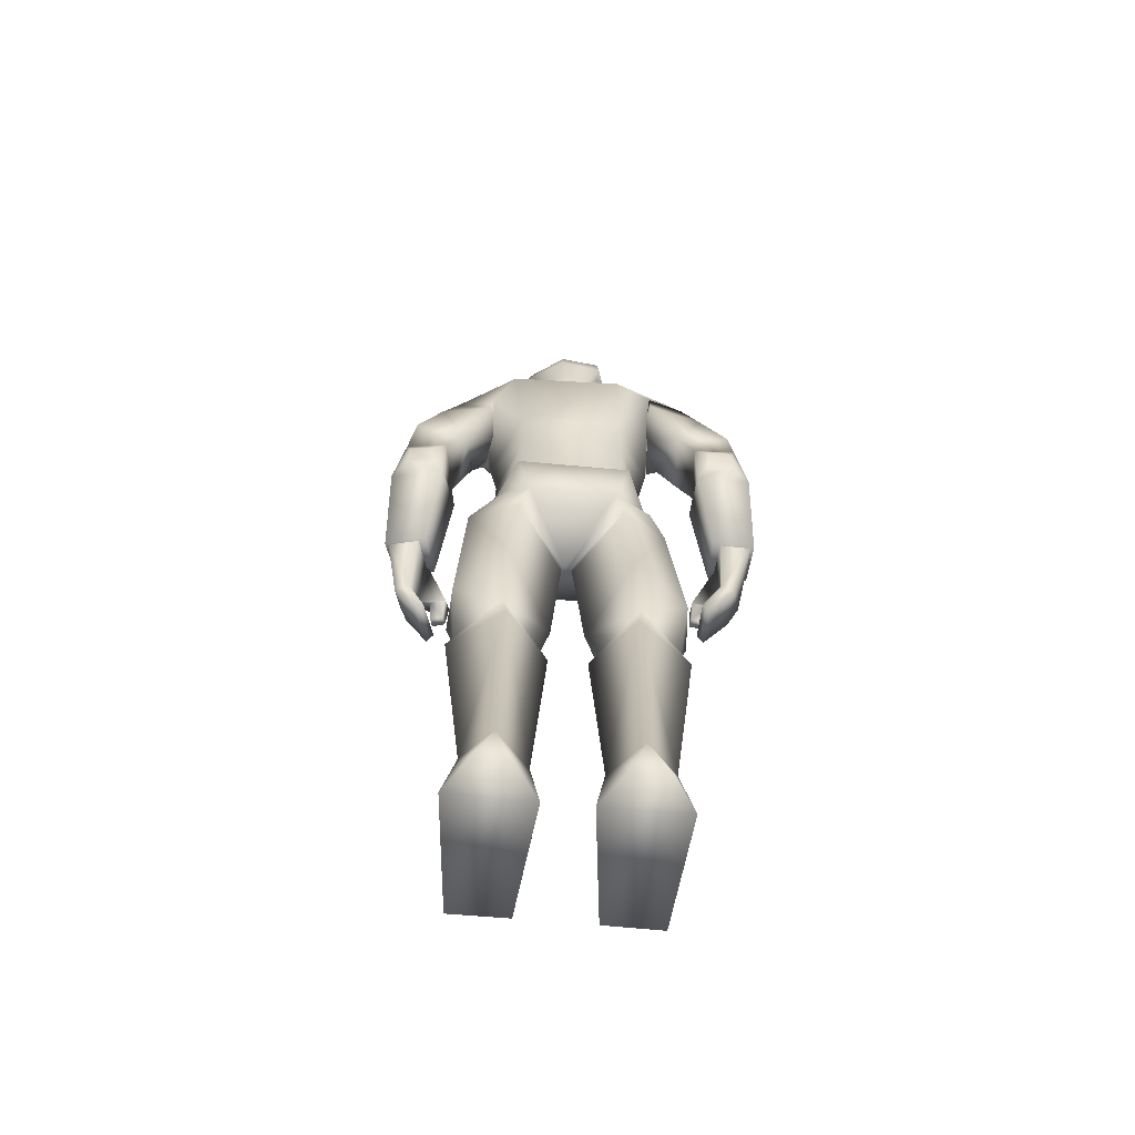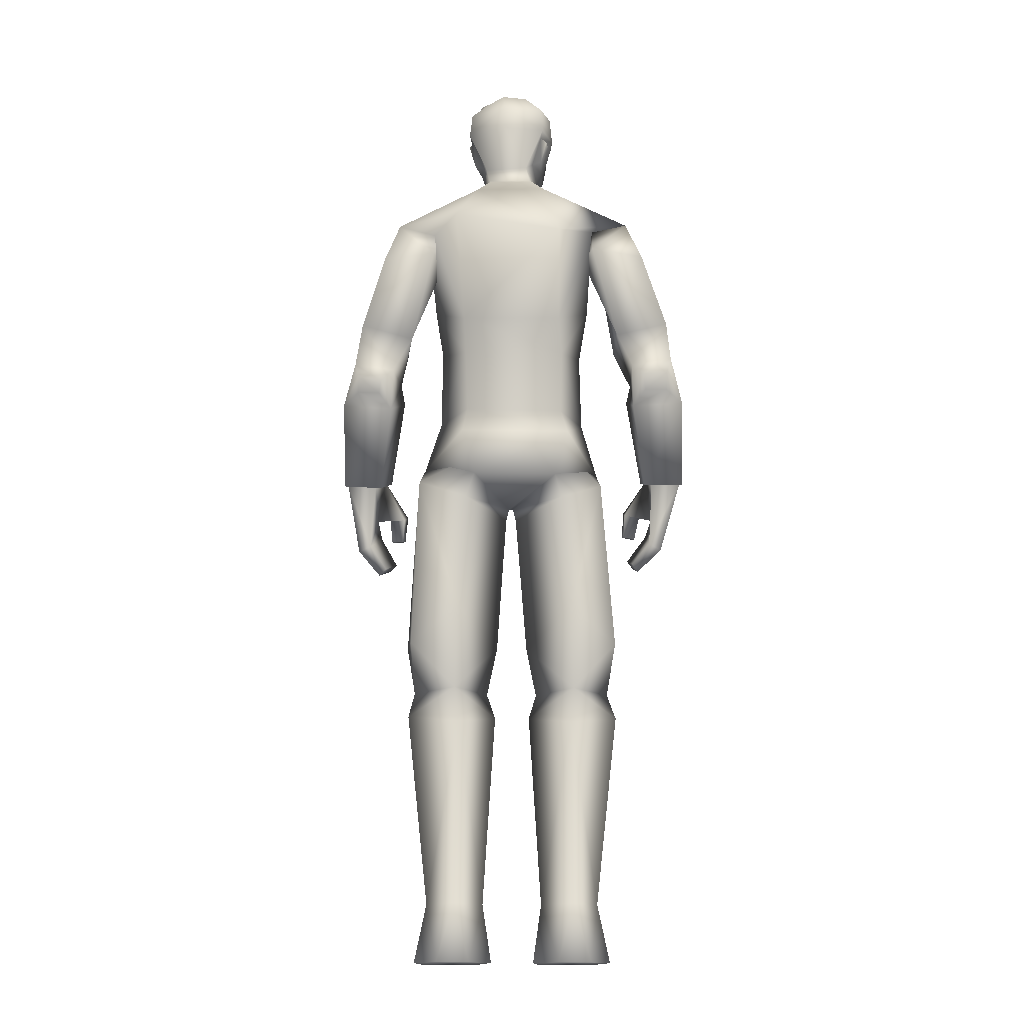
<metadata>
{"format":"obj","ext":"obj","renderer":"f3d","projection":"perspective","resolution":1024,"background":"white","views":[{"elev":-66.3,"azim":174.8,"up":"+Y"},{"elev":-15.0,"azim":176.9,"up":"+Y"}]}
</metadata>
<code>
o leon
v -0.5735 0.007368 -0.5244
v -0.9935 0.007001 -0.5284
v -0.7701 0.7525 -0.4443
v -0.8278 0.7465 0.3773
v -0.4708 0.3839 0.7475
v -0.3834 0.75 -0.03222
v -0.2724 0.007631 -0.09253
v -1.275 0.006755 -0.1004
v -1.065 0.3833 0.7396
v -1.117 0.749 -0.08823
v -0.4388 0.007486 1.27
v -0.5301 0.2372 1.251
v -1.128 0.006883 1.274
v -1.045 0.2368 1.255
v 1.808 6.376 -0.08951
v 1.499 7.603 -0.04429
v 1.687 7.356 -0.6197
v 1.669 6.594 0.4851
v 2.147 7.691 0.1294
v 2.309 6.442 0.0852
v 2.335 7.443 -0.446
v 2.182 7.962 -0.6776
v 1.549 7.838 -0.178
v 2.102 7.911 -0.04355
v 1.827 7.703 -0.7881
v 1.666 7.861 -0.7873
v 2.137 7.775 -0.7216
v 1.853 7.554 -0.7031
v 2.147 6.647 0.6003
v 2.134 7.582 -0.6306
v 1.605 10.07 -0.5697
v 0.8253 10.08 -1.037
v 0.5188 10.53 -0.8622
v 1.149 9.823 0.216
v 1.07 8.963 -0.03355
v 1.114 9.856 -0.7702
v -1.137 9.817 0.1335
v -1.066 9.871 -0.9634
v -1.062 8.97 -0.1413
v -0.5987 7.241 0.727
v -0.00257 7.966 0.7841
v -0.5462 8.144 0.7212
v 0.762 9.283 0.765
v 0.9528 9.747 0.3854
v 0.6271 7.224 0.699
v -0.5895 8.569 -1.032
v -0.5951 9.819 -1.175
v 0.7033 8.569 -0.9564
v -0.2778 8.703 0.8063
v 0.1914 8.704 0.8307
v 0.5156 8.143 0.6945
v -0.848 9.257 0.5967
v -0.665 8.634 0.6784
v 0.6038 8.635 0.7439
v -1.006 9.745 0.2271
v -0.2901 9.347 0.8301
v 0.1726 9.346 0.8614
v -0.04254 10.03 0.5206
v -0.4707 10.44 -0.1497
v -0.0101 10.4 0.07407
v 0.4736 10.43 -0.07653
v -1.558 10.08 -0.7584
v -0.3941 10.53 -0.9285
v 0.9858 7.303 -0.06143
v 0.6721 8.127 -0.8157
v 0.9687 8.324 -0.04637
v -0.9744 7.312 -0.06116
v 0.6426 7.334 -0.7605
v -0.6288 7.321 -0.7623
v 1.575 9.989 0.007551
v -1.547 9.997 -0.186
v -0.6386 8.127 -0.8364
v -0.9504 8.298 -0.07756
v 0.977 9.614 -0.2604
v 1.336 9.586 0.2129
v 1.131 9.603 -0.7427
v 1.856 9.515 -0.06484
v 1.802 9.55 -0.6405
v 1.459 8.287 -0.1277
v 1.412 8.326 -0.7615
v 2.089 8.491 -0.8006
v 2.133 8.454 -0.1635
v -0.07248 10.7 0.4205
v -0.1654 10.7 0.4002
v -0.09138 10.66 0.2768
v 0.1092 11.2 0.4923
v -0.03744 11.12 0.4776
v 0.02912 10.97 0.4533
v -0.08348 11.4 0.4528
v -0.1383 11.46 0.4741
v -0.1687 11.39 0.4344
v 0.3895 10.93 -0.1927
v 0.1686 10.74 0.09667
v -0.02821 10.72 0.05348
v 0.3862 10.95 -0.6094
v 0.1516 11.49 -0.8781
v 0.6291 11.5 -0.5817
v -0.3933 11.49 -0.8011
v -0.1618 10.94 -0.7242
v -0.2624 11.05 -0.6072
v -0.3769 11.43 -0.6737
v -0.2368 10.67 0.2696
v 0.05246 10.68 0.3317
v -0.363 11.2 0.389
v -0.3744 11.29 0.3453
v -0.4953 11.48 0.1039
v -0.332 12.12 0.06624
v -0.542 11.92 -0.0391
v -0.3741 12.02 0.2998
v 0.3077 11.42 0.4024
v 0.1438 11.29 0.456
v 0.3306 11.29 0.3318
v -0.3753 11.45 0.3335
v -0.3789 11.51 0.3652
v -0.4405 11.44 0.2796
v 0.132 11.51 0.4769
v 0.1437 11.45 0.4464
v -0.2728 10.97 0.3872
v -0.2232 11.12 0.437
v 0.2972 11.93 0.2173
v 0.2597 11.89 0.3081
v 0.3806 11.88 0.2383
v -0.117 11.82 0.3692
v -0.05989 12 0.4169
v -0.3695 11.75 0.3188
v -0.3266 10.93 -0.3493
v -0.2495 10.74 0.005239
v 0.5466 11.45 -0.1207
v 0.6275 11.39 -0.4148
v 0.5628 11.43 -0.472
v -0.4593 11.39 -0.6479
v -0.5066 11.45 -0.3484
v -0.4078 11.07 -0.295
v -0.3872 11.11 -0.5936
v 0.4344 11.05 -0.4548
v 0.5418 11.11 -0.3905
v 0.436 11.07 -0.1104
v 0.3531 10.94 0.07487
v -0.4235 10.94 -0.07458
v -0.5651 11.67 0.08314
v -0.4467 11.11 -0.1515
v 0.3418 11.57 0.4174
v 0.2013 11.73 0.38
v 0.1529 11.82 0.3961
v 0.5635 11.53 -0.07213
v -0.5755 11.59 -0.05849
v 0.5367 11.86 -0.104
v 0.1515 12.08 -0.6577
v 0.3437 12 -0.5723
v 0.1442 11.82 -0.8253
v 0.06396 11.98 0.409
v -0.1898 11.15 0.5968
v -0.1255 11.15 0.6107
v -0.5658 11.54 -0.3203
v -0.1349 11.09 0.4786
v -0.1342 10.98 0.458
v -0.4527 11.82 0.3164
v -0.4765 11.51 0.1499
v 0.3801 12.02 -0.1445
v 0.1442 12.09 0.1729
v 0.591 11.83 -0.513
v -0.1665 12.07 -0.6132
v 0.0569 12.19 -0.2268
v -0.3504 10.7 -0.3264
v 9.6e-05 10.49 -0.06503
v 0.4503 10.63 -0.2482
v -0.5341 11.88 -0.3393
v -0.3755 11.83 -0.7674
v -0.02145 12.16 0.1318
v -0.2648 12.15 -0.2945
v 0.3453 10.69 -0.772
v -0.2316 10.69 -0.8139
v 0.3299 11.19 0.3112
v 0.3974 10.7 -0.2393
v 0.3464 10.74 -0.6824
v 0.2361 10.96 0.3043
v 0.4283 12 -0.4943
v -0.3986 10.96 0.1654
v -0.1993 10.74 -0.7462
v -0.001726 10.6 -0.04118
v 0.2259 12.15 -0.1832
v -0.4112 10.63 -0.3108
v -0.1904 10.39 -0.01732
v 0.1904 10.42 -0.004232
v 1.486 6.114 0.6415
v 1.434 6.184 0.806
v 1.759 6.606 0.4167
v 1.944 5.794 0.8329
v 2.104 5.568 0.316
v 2.064 6.108 0.76
v 1.795 5.852 0.7651
v 1.853 6.1 0.697
v 1.946 5.627 0.2455
v 2.133 6.637 0.5187
v 1.632 6.187 0.8628
v 1.654 5.833 0.7949
v 1.469 5.845 0.8558
v 1.502 5.829 0.7476
v 1.818 5.255 0.43
v 1.588 5.508 0.8535
v 1.669 5.428 0.9102
v 1.729 5.337 0.3744
v 1.681 6.122 0.7087
v 1.625 5.847 0.9008
v 1.887 6.412 -0.01522
v 2.267 6.459 0.09094
v 0.5501 6.396 -0.8617
v 0.7146 6.959 -0.9895
v 1.201 6.622 -0.102
v -1.196 6.623 0.07853
v 0.3857 6.477 0.6743
v -0.3603 6.477 0.6736
v -0.5387 6.396 -0.8605
v 0.01418 7.207 0.7164
v -0.7002 6.959 -0.9897
v -1.288 3.528 -0.02026
v -1.387 3.192 -0.1621
v -0.8955 3.529 0.558
v -0.3294 3.529 0.05286
v -0.2256 3.193 -0.06957
v -0.7862 3.531 -0.6138
v -0.7331 3.065 -0.708
v -0.7607 4.604 -0.7574
v -0.2029 4.159 0.0531
v -1.367 4.157 -0.4132
v -1.408 4.158 0.1281
v -1.206 6.38 -0.3351
v -0.6347 6.116 -0.7341
v -0.8606 4.16 0.7023
v -0.7154 6.126 0.6723
v -1.276 6.334 0.2309
v -0.02504 6.127 0.07355
v -0.05933 5.974 0.05067
v -0.9451 6.719 0.4717
v -1.819 6.403 -0.3395
v -1.598 7.635 -0.1833
v -1.625 7.403 -0.794
v -1.835 6.598 0.2586
v -2.272 7.684 -0.1717
v -2.348 6.432 -0.2905
v -2.299 7.452 -0.7825
v -2.128 8.037 -0.9614
v -1.636 7.824 -0.3404
v -2.189 7.922 -0.3043
v -1.746 7.787 -1.023
v -1.595 7.95 -0.963
v -2.066 7.819 -0.9983
v -1.778 7.6 -0.9185
v -2.329 6.623 0.2542
v -2.068 7.607 -0.9077
v -0.9873 9.599 -0.5019
v -1.267 9.578 -0.003609
v -1.072 9.63 -0.9569
v -1.006 9.666 -0.4078
v -1.789 9.55 -0.219
v -1.776 9.599 -0.7941
v -1.417 8.299 -0.3182
v -1.399 8.366 -0.9563
v -2.076 8.541 -0.9564
v -2.094 8.473 -0.3143
v -0.1846 10.45 -0.07314
v -0.1813 10.65 -0.04032
v 0.1931 10.56 -0.0418
v -0.1808 10.56 -0.05882
v 0.1896 10.45 -0.04813
v 0.2002 10.64 -0.03095
v 0.2102 10.66 -0.1146
v -0.1748 10.65 -0.1246
v -0.09976 11.31 0.5273
v -0.1565 11.32 0.5128
v -0.1794 11.32 0.5077
v -0.5214 11.9 0.1847
v -0.4935 11.25 -0.03651
v -0.5074 11.45 0.007122
v -0.4638 11.22 0.111
v -0.4512 11.27 0.1746
v -0.5201 11.59 0.117
v -0.4695 11.6 0.1987
v -0.4683 11.11 0.1247
v -0.5192 11.54 0.06956
v -0.459 11.47 0.2135
v -0.3957 11.63 0.2979
v 0.5238 11.88 -0.5039
v 0.4675 11.91 -0.2911
v 0.4245 11.91 -0.13
v -0.505 11.36 -0.09835
v -0.54 11.41 -0.2728
v -1.624 6.174 0.4293
v -1.621 6.239 0.6036
v -1.894 6.597 0.1704
v -2.054 5.768 0.5059
v -2.058 5.556 -0.0408
v -2.203 6.061 0.4183
v -1.906 5.854 0.4745
v -1.987 6.093 0.4028
v -1.898 5.645 -0.07319
v -2.29 6.626 0.1771
v -1.824 6.205 0.6157
v -1.767 5.858 0.5328
v -1.604 5.897 0.6331
v -1.61 5.883 0.5197
v -1.756 5.286 0.1234
v -1.667 5.542 0.5951
v -1.743 5.446 0.6301
v -1.673 5.384 0.09147
v -1.827 6.143 0.4525
v -1.764 5.869 0.6428
v -1.919 6.437 -0.2868
v -2.31 6.454 -0.2745
v 0.5751 0.007368 -0.5244
v 0.9951 0.007001 -0.5284
v 0.7717 0.7525 -0.4444
v 0.8294 0.7465 0.3772
v 0.4724 0.3839 0.7475
v 0.385 0.75 -0.03234
v 0.274 0.007631 -0.09253
v 1.274 0.00664 -0.1117
v 1.067 0.3833 0.7396
v 1.119 0.749 -0.08835
v 0.4404 0.007486 1.27
v 0.5317 0.2372 1.251
v 1.13 0.006883 1.274
v 1.047 0.2368 1.255
v 1.307 3.528 -0.02172
v 1.388 3.192 -0.1623
v 0.8971 3.529 0.5579
v 0.331 3.529 0.05273
v 0.2272 3.193 -0.06969
v 0.7878 3.531 -0.6139
v 0.7346 3.065 -0.7082
v 0.7622 4.604 -0.7575
v 0.1976 4.159 0.05351
v 1.368 4.157 -0.4133
v 1.409 4.158 0.1279
v 1.282 6.38 -0.4077
v 0.6626 6.104 -0.7358
v 0.8379 4.16 0.704
v 0.7611 6.091 0.7553
v 1.259 6.334 0.2323
v 0.03335 6.132 0.04673
v 0.07255 5.974 0.05003
v 0.8744 6.64 0.5676
v -0.9949 6.509 -0.58
v 0.8738 6.509 -0.7194
v 1.025 9.697 -0.2634
f 1 2 3
f 4 5 6
f 6 5 7
f 8 9 10
f 4 10 9
f 4 9 5
f 10 2 8
f 11 8 7
f 1 8 2
f 5 11 7
f 12 13 11
f 12 9 14
f 6 1 3
f 13 9 8
f 10 3 2
f 11 13 8
f 1 7 8
f 5 12 11
f 12 14 13
f 12 5 9
f 6 7 1
f 13 14 9
f 15 16 17
f 18 19 16
f 19 20 21
f 22 23 24
f 25 17 26
f 27 28 25
f 21 27 22
f 24 16 19
f 15 29 18
f 21 15 17
f 30 17 28
f 24 21 22
f 23 17 16
f 25 22 27
f 15 18 16
f 18 29 19
f 19 29 20
f 22 26 23
f 25 28 17
f 27 30 28
f 21 30 27
f 24 23 16
f 15 20 29
f 21 20 15
f 30 21 17
f 24 19 21
f 23 26 17
f 25 26 22
f 31 32 33
f 34 35 36 345
f 37 254 38 39
f 40 41 42
f 43 35 44
f 45 41 40 214
f 46 38 47
f 48 32 36
f 38 46 39
f 36 35 48
f 49 41 50
f 45 51 41
f 52 39 53
f 43 54 35
f 52 55 39
f 37 39 55
f 34 44 35
f 56 57 58
f 59 183 60 184 61
f 62 63 47
f 62 47 38
f 31 36 32
f 64 65 66
f 67 68 64
f 65 35 66
f 69 65 68
f 44 70 58
f 71 55 58
f 64 51 45
f 72 67 73
f 42 67 40
f 72 39 46
f 51 35 54
f 39 42 53
f 62 59 63
f 56 55 52
f 48 72 46
f 71 38 254 37
f 36 70 34 345
f 48 47 32
f 57 49 50
f 61 58 70
f 53 56 52
f 57 54 43
f 49 42 41
f 51 50 41
f 58 59 71
f 61 31 33
f 33 59 61
f 33 47 63
f 57 44 58
f 64 40 67
f 64 68 65
f 67 69 68
f 65 48 35
f 69 72 65
f 44 34 70
f 71 37 55
f 64 66 51
f 72 69 67
f 42 73 67
f 72 73 39
f 51 66 35
f 39 73 42
f 62 71 59
f 56 58 55
f 48 65 72
f 71 62 38
f 36 31 70
f 48 46 47
f 57 56 49
f 61 184 60 58
f 53 49 56
f 57 50 54
f 49 53 42
f 51 54 50
f 58 60 183 59
f 61 70 31
f 33 63 59
f 33 32 47
f 57 43 44
f 64 45 214 40
f 74 75 34
f 31 76 36
f 75 77 70
f 76 31 78
f 70 34 75
f 74 36 76
f 34 345 36 74
f 24 81 82
f 23 82 79
f 26 81 22
f 77 79 82
f 34 31 36 345
f 75 80 79
f 31 77 78
f 78 82 81
f 80 78 81
f 23 80 26
f 82 80 81
f 24 22 81
f 23 24 82
f 26 80 81
f 77 75 79
f 34 70 31
f 75 74 80
f 31 70 77
f 78 77 82
f 80 76 78
f 23 79 80
f 80 74 76
f 82 79 80
f 83 84 85
f 86 87 88
f 89 90 91
f 92 93 94
f 95 96 97
f 98 96 99
f 100 101 99
f 102 85 84
f 103 83 85
f 104 105 276
f 107 108 109
f 110 111 112
f 113 114 115
f 116 117 110
f 104 118 119
f 105 91 113
f 111 117 89
f 105 104 91
f 111 89 86
f 120 121 122
f 123 124 125
f 126 94 127
f 128 129 130
f 101 131 132
f 133 134 100
f 135 136 137
f 93 92 138
f 127 139 126
f 108 140 272
f 133 139 141
f 110 112 142
f 143 121 144
f 142 145 122
f 142 122 121
f 99 96 95
f 140 108 146
f 147 122 145
f 97 130 95
f 110 142 143
f 121 143 142
f 123 144 124
f 148 149 150
f 142 112 145
f 151 144 121
f 117 111 110
f 91 119 152 271
f 89 269 153 87
f 91 104 119
f 89 87 86
f 133 141 132
f 154 132 287
f 152 119 155
f 152 155 153
f 153 155 87
f 88 156 83
f 118 84 156
f 84 83 156
f 138 92 137
f 139 133 126
f 98 99 101
f 135 95 130
f 128 145 112
f 109 157 124
f 151 124 144
f 106 276 281 158
f 113 115 105
f 157 278 125
f 114 125 282 115
f 115 282 281
f 157 125 124
f 130 145 128
f 159 160 120
f 135 92 95
f 149 161 150
f 162 163 148
f 99 164 126
f 165 265 263
f 167 162 168
f 94 102 127
f 101 154 98
f 169 170 107
f 134 132 131
f 171 63 172
f 103 94 93
f 100 126 133
f 111 173 112
f 95 174 175
f 136 128 137
f 88 103 176
f 176 86 88
f 89 116 90
f 177 284 283
f 162 150 168
f 107 167 108
f 102 118 178
f 93 176 103
f 179 95 175
f 94 164 268 180
f 134 101 100
f 136 130 129
f 104 178 118
f 127 178 139
f 138 173 176
f 116 123 90
f 153 270 271 152
f 109 169 107
f 149 163 181
f 143 116 110
f 120 285 159
f 146 167 154
f 168 154 167
f 150 98 168
f 150 97 96
f 161 145 97
f 140 157 272
f 33 166 61
f 182 63 59
f 121 160 151
f 181 169 160
f 181 177 149
f 124 160 169
f 112 137 128
f 165 261 183 60
f 94 174 92
f 175 166 171
f 166 266 263
f 175 172 179
f 180 262 264 165
f 179 182 164
f 146 280 277 140
f 141 286 287
f 87 156 88
f 156 119 118
f 141 178 279
f 125 90 123
f 114 91 90
f 130 97 145
f 159 181 160
f 135 137 92
f 149 177 283 161
f 162 170 163
f 99 179 164
f 165 60 184 265
f 167 170 162
f 94 85 102
f 101 132 154
f 169 163 170
f 134 133 132
f 171 33 63
f 103 85 94
f 100 99 126
f 111 86 173
f 95 92 174
f 136 129 128
f 88 83 103
f 176 173 86
f 89 117 116
f 177 159 285 284
f 162 148 150
f 107 170 167
f 102 84 118
f 93 138 176
f 179 99 95
f 94 126 164
f 134 131 101
f 136 135 130
f 104 276 275 279
f 127 102 178
f 138 137 173
f 116 144 123
f 153 269 270
f 109 124 169
f 149 148 163
f 143 144 116
f 120 122 147
f 146 108 167
f 168 98 154
f 150 96 98
f 150 161 97
f 161 147 145
f 140 277 278 157
f 33 171 166
f 182 172 63
f 121 120 160
f 181 163 169
f 181 159 177
f 124 151 160
f 112 173 137
f 165 264 261
f 94 180 267 174
f 175 174 166
f 166 174 267 266
f 175 171 172
f 180 268 262
f 179 172 182
f 146 274 280
f 141 273 106 274 286
f 87 155 156
f 156 155 119
f 141 139 178
f 125 114 90
f 114 113 91
f 185 186 187
f 188 189 190
f 191 192 193
f 190 194 195
f 196 197 198
f 188 199 189
f 199 193 189
f 200 199 201
f 187 195 194
f 195 192 190
f 202 191 193
f 198 203 196
f 204 203 195
f 185 197 186
f 197 195 186
f 192 205 193
f 192 185 187
f 200 188 191
f 193 206 189
f 192 188 190
f 190 206 194
f 196 204 197
f 188 201 199
f 199 202 193
f 200 202 199
f 187 186 195
f 195 203 192
f 202 200 191
f 198 185 203
f 204 196 203
f 185 198 197
f 197 204 195
f 192 187 205
f 192 203 185
f 200 201 188
f 193 205 206
f 192 191 188
f 190 189 206
f 207 208 209 344
f 67 210 40
f 209 340 207 344
f 209 342 211 340
f 212 234 210 232
f 211 212 232 340
f 213 207 340 232
f 210 343 213 232
f 211 342 209 45
f 213 343 210 215
f 212 40 210 234
f 64 45 209
f 212 45 214 40
f 207 215 208
f 68 215 69
f 64 208 68
f 67 215 210
f 212 211 45
f 207 213 215
f 68 208 215
f 64 209 208
f 67 69 215
f 216 217 218
f 219 218 220
f 220 221 219
f 217 221 222
f 6 222 220
f 222 10 217
f 220 4 6
f 217 4 218
f 220 222 221
f 217 216 221
f 6 3 222
f 222 3 10
f 220 218 4
f 217 10 4
f 223 224 221
f 216 225 221
f 226 225 216
f 219 221 224
f 223 221 225
f 223 227 228
f 229 219 224
f 226 227 225
f 227 213 228
f 226 230 231
f 232 228 213
f 229 233 230
f 233 223 228
f 231 230 212 234
f 212 231 230
f 226 218 229
f 210 231 234
f 216 219 218
f 223 225 227
f 229 218 219
f 226 231 227
f 227 210 343 213
f 226 229 230
f 232 233 228
f 229 224 233
f 233 224 223
f 212 234 231
f 226 216 218
f 210 227 231
f 216 221 219
f 235 236 237
f 238 239 236
f 239 240 241
f 242 243 244
f 245 237 246
f 247 248 245
f 241 247 242
f 244 236 239
f 235 249 238
f 241 235 237
f 250 237 248
f 244 241 242
f 243 237 236
f 245 242 247
f 235 238 236
f 238 249 239
f 239 249 240
f 242 246 243
f 245 248 237
f 247 250 248
f 241 250 247
f 244 243 236
f 235 240 249
f 241 240 235
f 250 241 237
f 244 239 241
f 243 246 237
f 245 246 242
f 251 252 37
f 62 253 38
f 252 255 71
f 253 62 256
f 71 37 252
f 251 38 253
f 37 254 38 251
f 244 259 260
f 243 260 257
f 246 259 242
f 255 257 260
f 37 62 38 254
f 252 258 257
f 62 255 256
f 256 260 259
f 258 256 259
f 243 258 246
f 260 258 259
f 244 242 259
f 243 244 260
f 246 258 259
f 255 252 257
f 37 71 62
f 252 251 258
f 62 71 255
f 256 255 260
f 258 253 256
f 243 257 258
f 258 251 253
f 260 257 258
f 261 264 182 59
f 264 262 182
f 263 265 61 166
f 262 268 164 182
f 183 261 59
f 263 266 180 165
f 266 267 180
f 265 184 61
f 271 270 91
f 270 269 89 91
f 272 157 109
f 272 109 108
f 273 275 276 106
f 277 280 158
f 278 277 158
f 280 274 106 158
f 281 276 115
f 281 282 125 278 158
f 276 105 115
f 283 284 147 161
f 285 120 147
f 284 285 147
f 287 286 146 154
f 286 274 146
f 287 132 141
f 279 178 104
f 279 275 273 141
f 288 289 290
f 291 292 293
f 294 295 296
f 293 297 298
f 299 300 301
f 291 302 292
f 302 296 292
f 303 302 304
f 290 298 297
f 298 295 293
f 305 294 296
f 301 306 299
f 307 306 298
f 288 300 289
f 300 298 289
f 295 308 296
f 295 288 290
f 303 291 294
f 296 309 292
f 295 291 293
f 293 309 297
f 299 307 300
f 291 304 302
f 302 305 296
f 303 305 302
f 290 289 298
f 298 306 295
f 305 303 294
f 301 288 306
f 307 299 306
f 288 301 300
f 300 307 298
f 295 290 308
f 295 306 288
f 303 304 291
f 296 308 309
f 295 294 291
f 293 292 309
f 310 312 311
f 313 315 314
f 315 316 314
f 317 319 318
f 313 318 319
f 313 314 318
f 319 317 311
f 320 316 317
f 310 311 317
f 314 316 320
f 321 320 322
f 321 323 318
f 315 312 310
f 322 317 318
f 319 311 312
f 320 317 322
f 310 317 316
f 314 320 321
f 321 322 323
f 321 318 314
f 315 310 316
f 322 318 323
f 324 326 325
f 327 328 326
f 328 327 329
f 325 330 329
f 315 328 330
f 330 325 319
f 328 315 313
f 325 326 313
f 328 329 330
f 325 329 324
f 315 330 312
f 330 319 312
f 328 313 326
f 325 313 319
f 331 329 332
f 324 329 333
f 334 324 333
f 327 332 329
f 331 333 329
f 331 336 335
f 337 332 327
f 334 333 335
f 335 336 207
f 334 339 338
f 340 207 336
f 337 338 341
f 341 336 331
f 230 233 232 212
f 211 338 339
f 334 337 326
f 209 342 339
f 324 326 327
f 331 335 333
f 337 327 326
f 334 335 339
f 335 207 344 209
f 334 338 337
f 340 336 341
f 337 341 332
f 341 331 332
f 211 339 342
f 334 326 324
f 209 339 335
f 324 327 329
f 338 342 211
f 339 338 342
f 212 234 230
f 234 230 231
f 340 341 338 211

</code>
